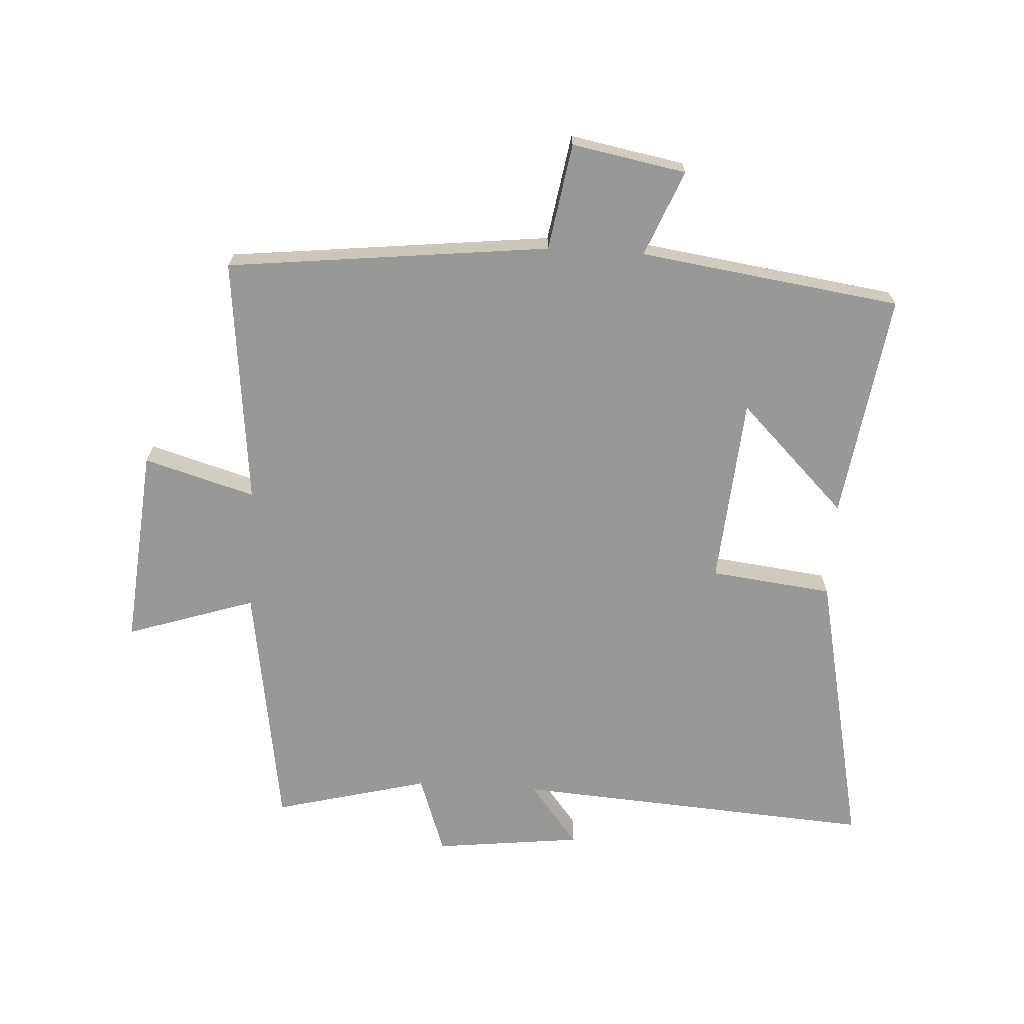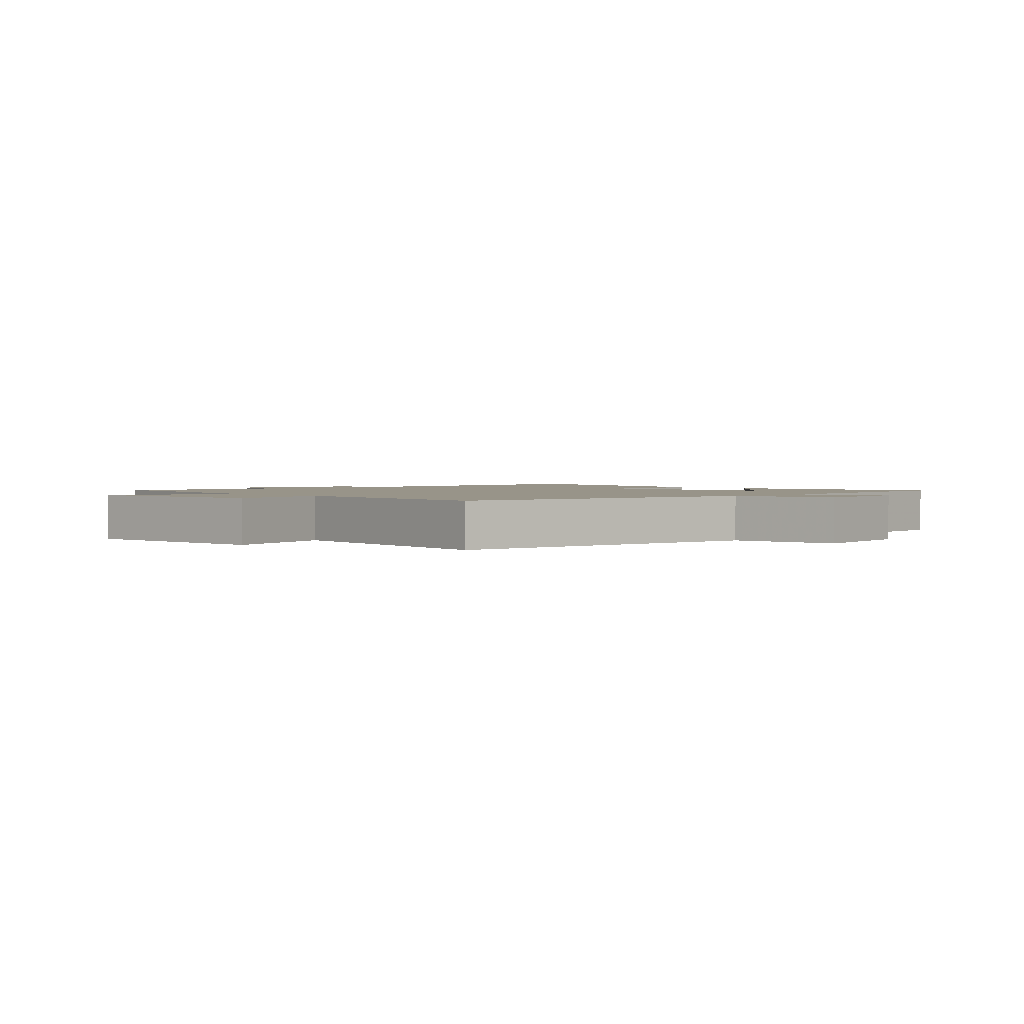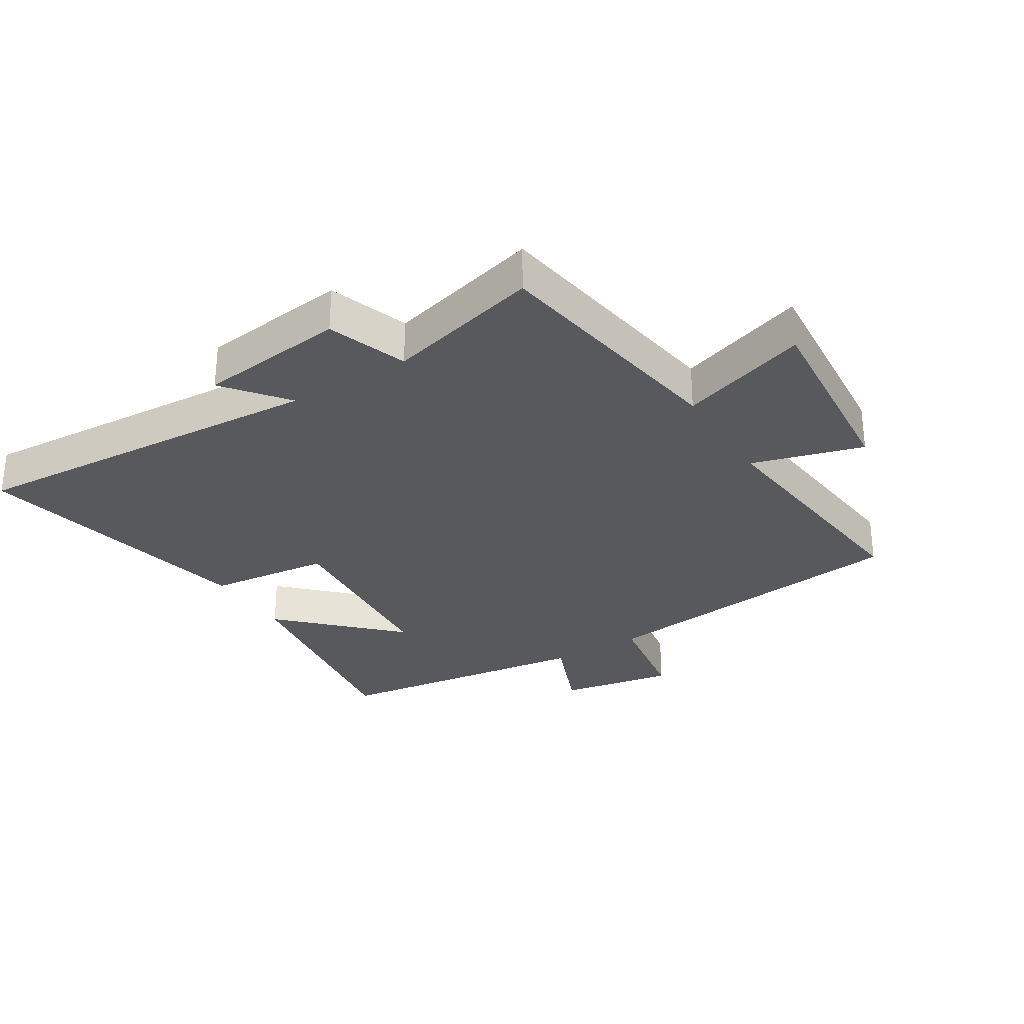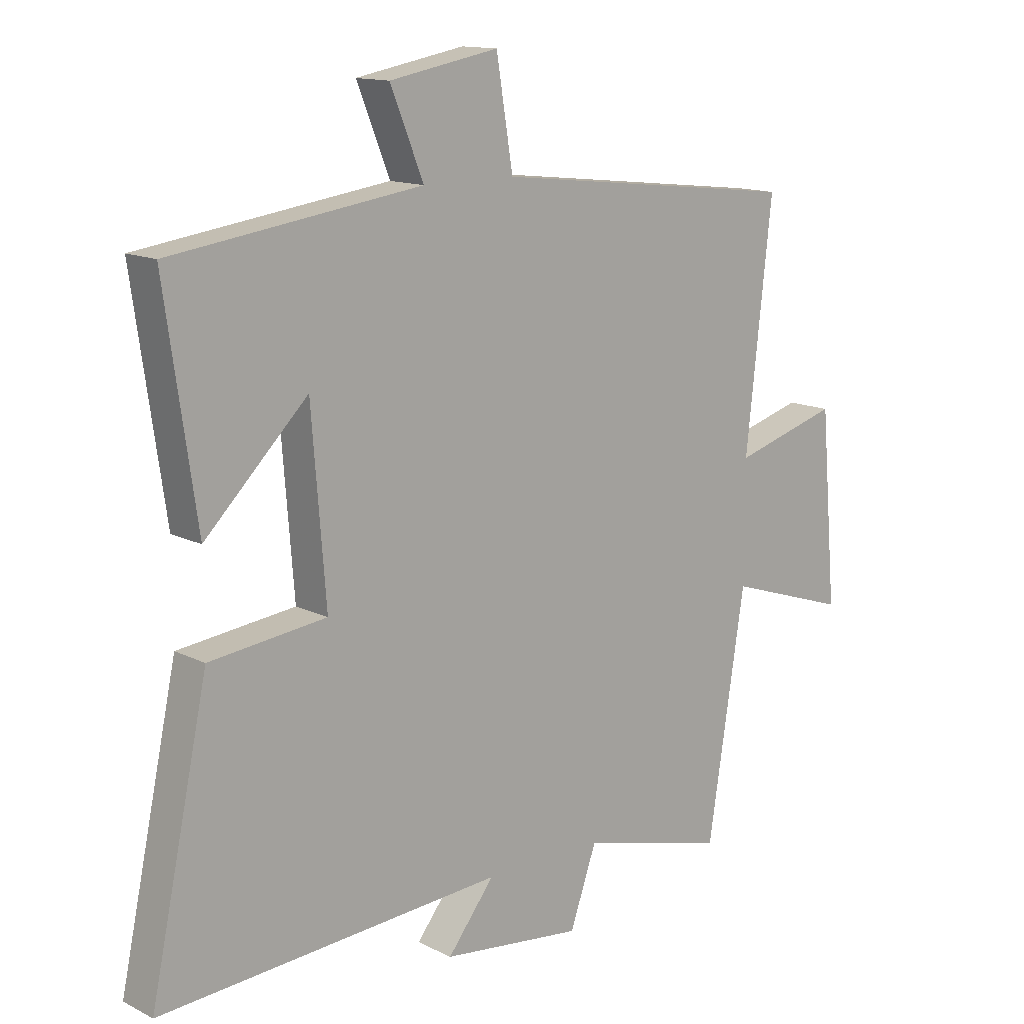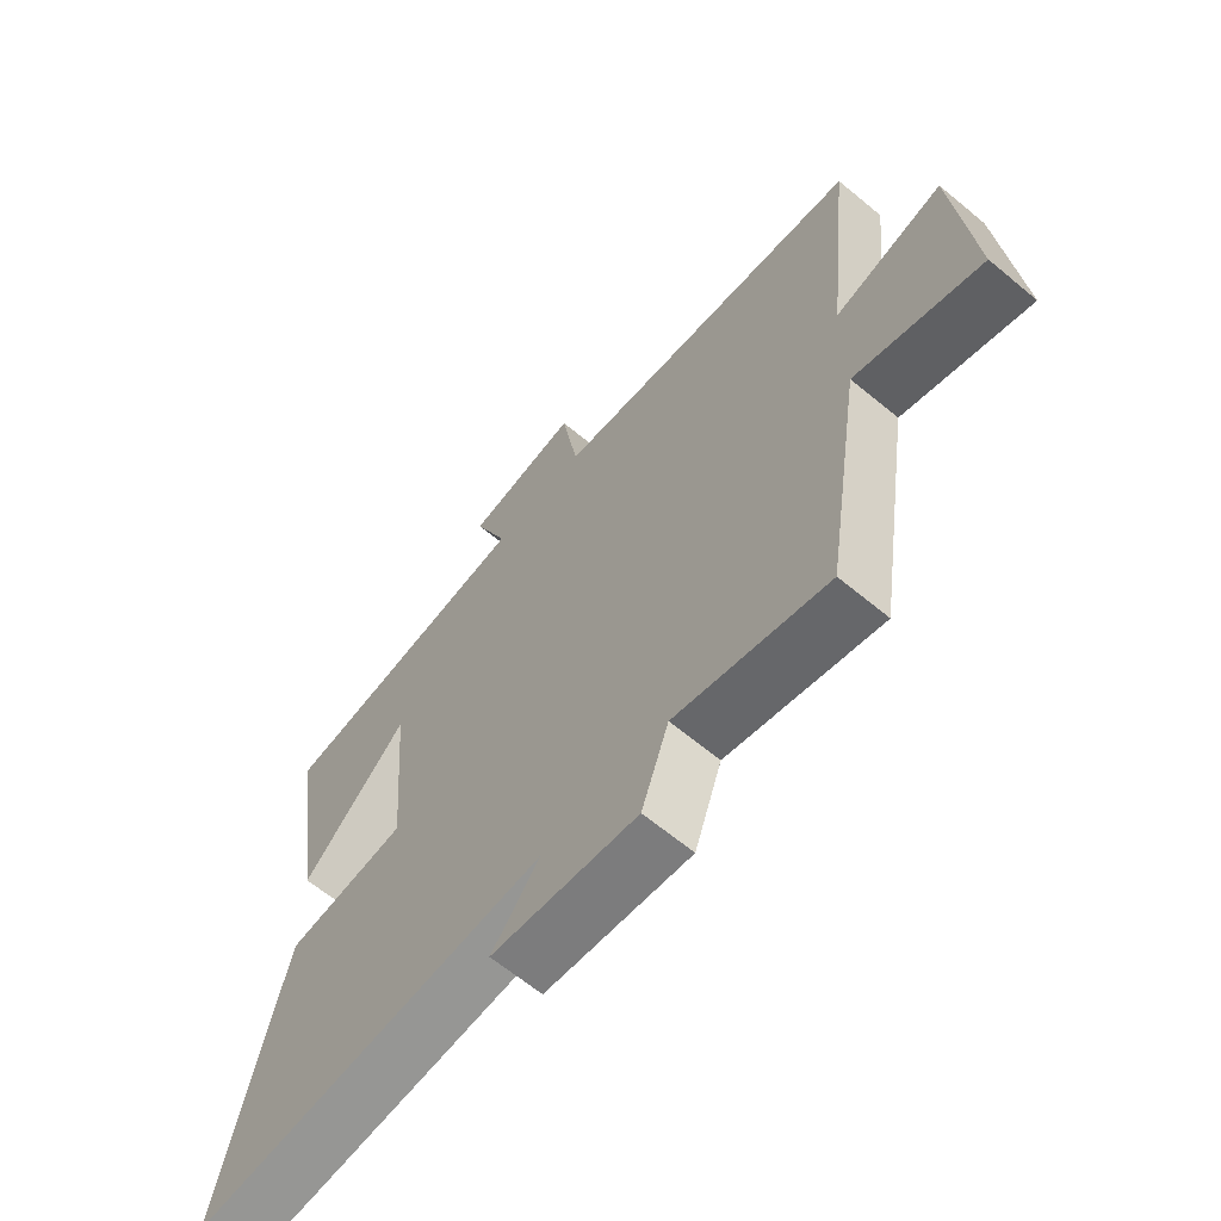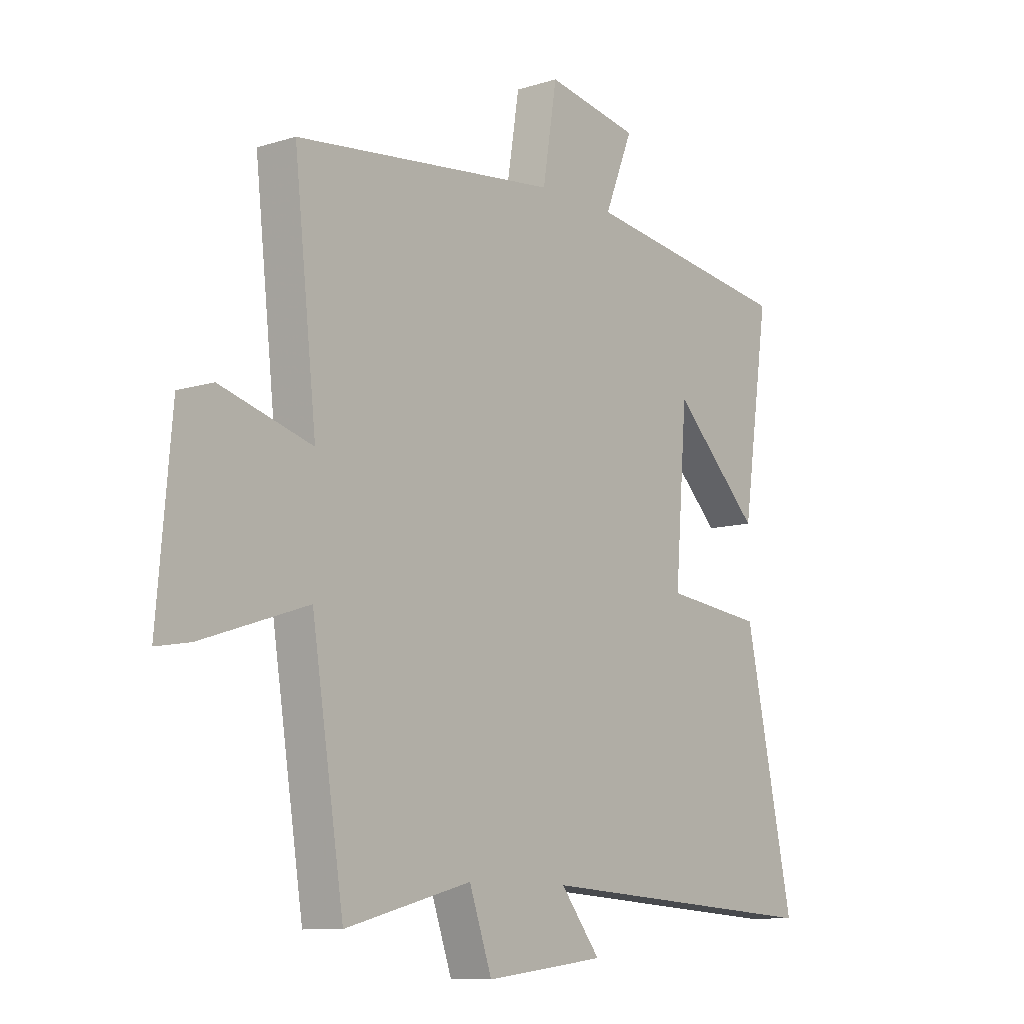
<metadata>
{"format":"obj","ext":"obj","renderer":"f3d","projection":"perspective","resolution":1024,"background":"white","views":[{"elev":-68.4,"azim":-3.4,"up":"+Y"},{"elev":1.7,"azim":-43.5,"up":"+Y"},{"elev":-30.0,"azim":-148.1,"up":"+Y"},{"elev":13.6,"azim":138.2,"up":"+Z"},{"elev":-64.5,"azim":-129.9,"up":"+Z"},{"elev":-10.0,"azim":-51.4,"up":"+Z"}]}
</metadata>
<code>
v 0.553 0.07 0.441
v 0.5 0.07 0.076
v 0.327 0.07 0.247
v 0.303 0.07 -0.057
v 0.5 0.07 -0.08
v 0.598 0.07 -0.539
v 0.016 0.07 -0.5
v 0.095 0.07 -0.6
v -0.143 0.07 -0.628
v -0.188 0.07 -0.5
v -0.437 0.07 -0.564
v -0.5 0.07 -0.161
v -0.707 0.07 -0.229
v -0.679 0.07 0.093
v -0.5 0.07 0.041
v -0.544 0.07 0.441
v -0.024 0.07 0.5
v 0.004 0.07 0.672
v 0.188 0.07 0.638
v 0.132 0.07 0.5
v 0.553 0 0.441
v 0.5 0 0.076
v 0.327 0 0.247
v 0.303 0 -0.057
v 0.5 0 -0.08
v 0.598 0 -0.539
v 0.016 0 -0.5
v 0.095 0 -0.6
v -0.143 0 -0.628
v -0.188 0 -0.5
v -0.437 0 -0.564
v -0.5 0 -0.161
v -0.707 0 -0.229
v -0.679 0 0.093
v -0.5 0 0.041
v -0.544 0 0.441
v -0.024 0 0.5
v 0.004 0 0.672
v 0.188 0 0.638
v 0.132 0 0.5
f 17 18 19 20
f 15 16 17 20
f 15 20 1
f 12 13 14 15
f 10 11 12 15
f 7 8 9 10
f 7 10 15
f 4 5 6 7
f 3 4 7 15
f 1 2 3
f 1 3 15
f 40 39 38 37
f 40 37 36 35
f 21 40 35
f 35 34 33 32
f 35 32 31 30
f 30 29 28 27
f 35 30 27
f 27 26 25 24
f 35 27 24 23
f 23 22 21
f 35 23 21
f 1 21 22 2
f 2 22 23 3
f 3 23 24 4
f 4 24 25 5
f 5 25 26 6
f 6 26 27 7
f 7 27 28 8
f 8 28 29 9
f 9 29 30 10
f 10 30 31 11
f 11 31 32 12
f 12 32 33 13
f 13 33 34 14
f 14 34 35 15
f 15 35 36 16
f 16 36 37 17
f 17 37 38 18
f 18 38 39 19
f 19 39 40 20
f 20 40 21 1

</code>
